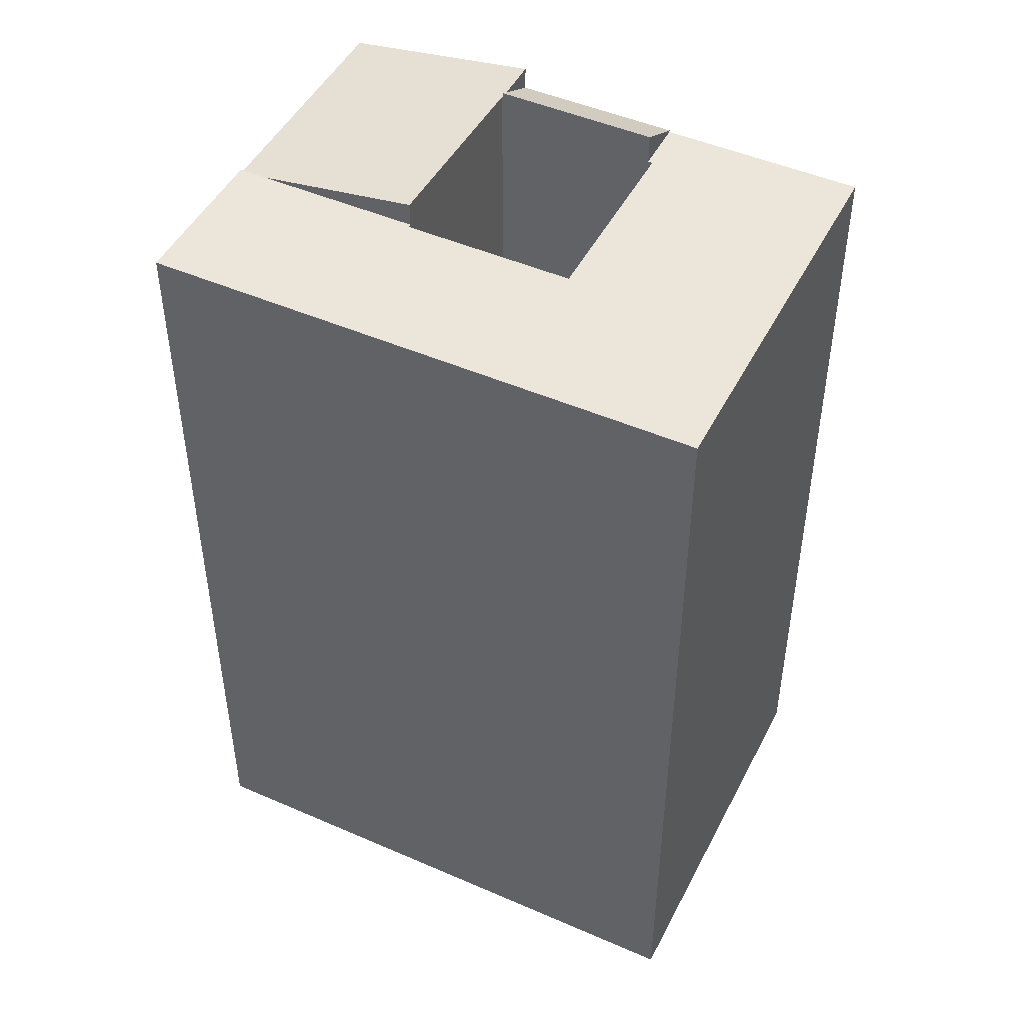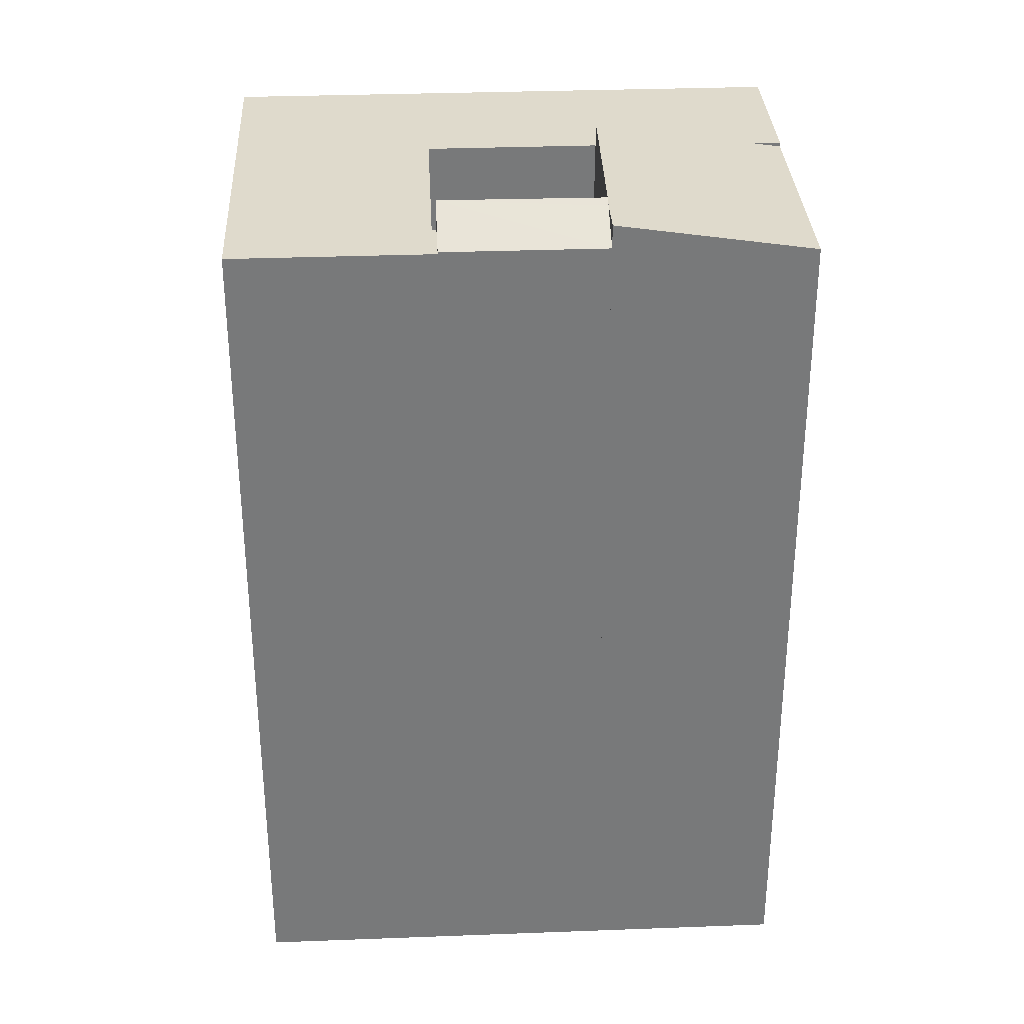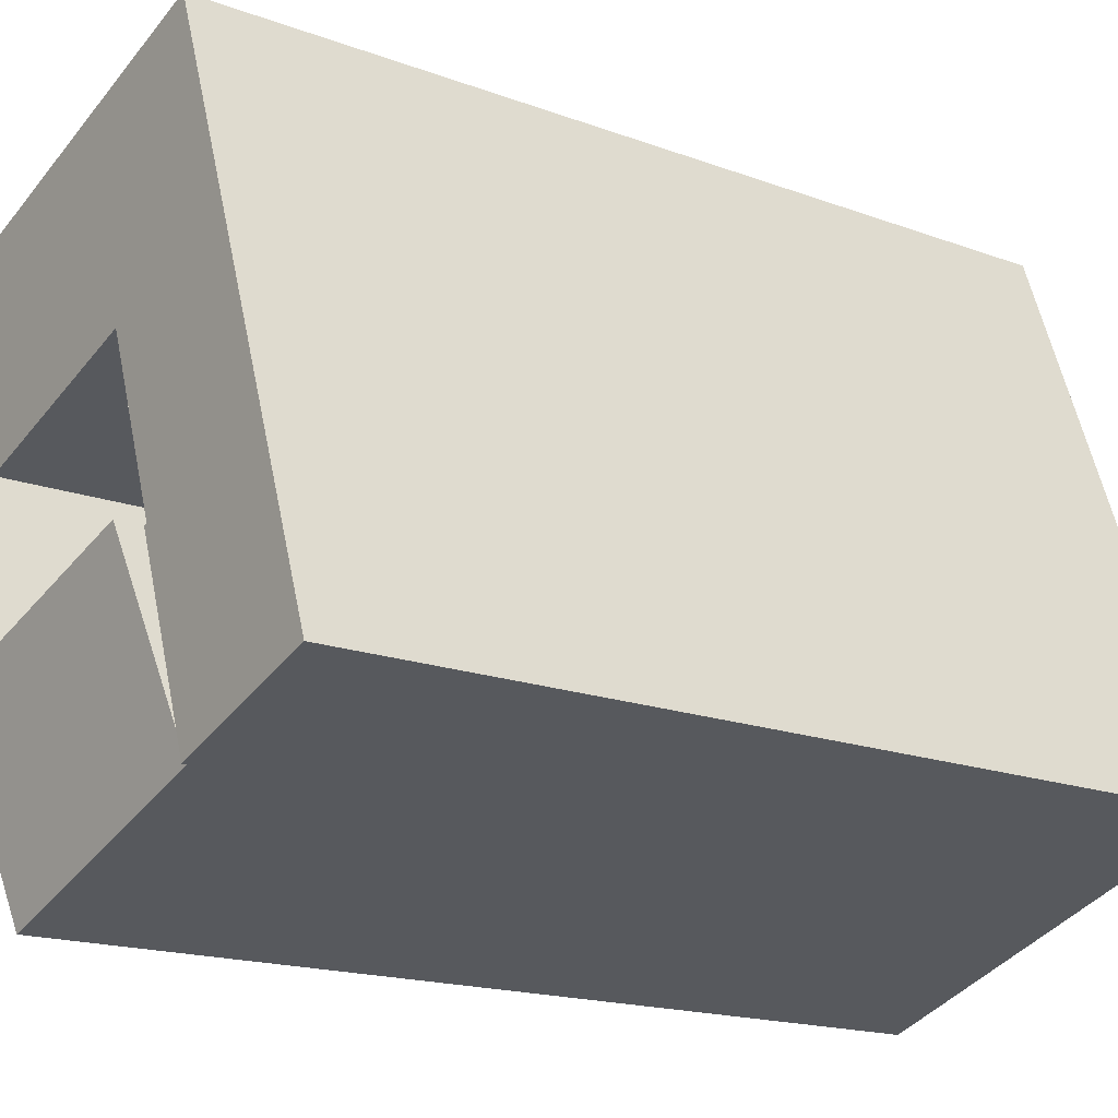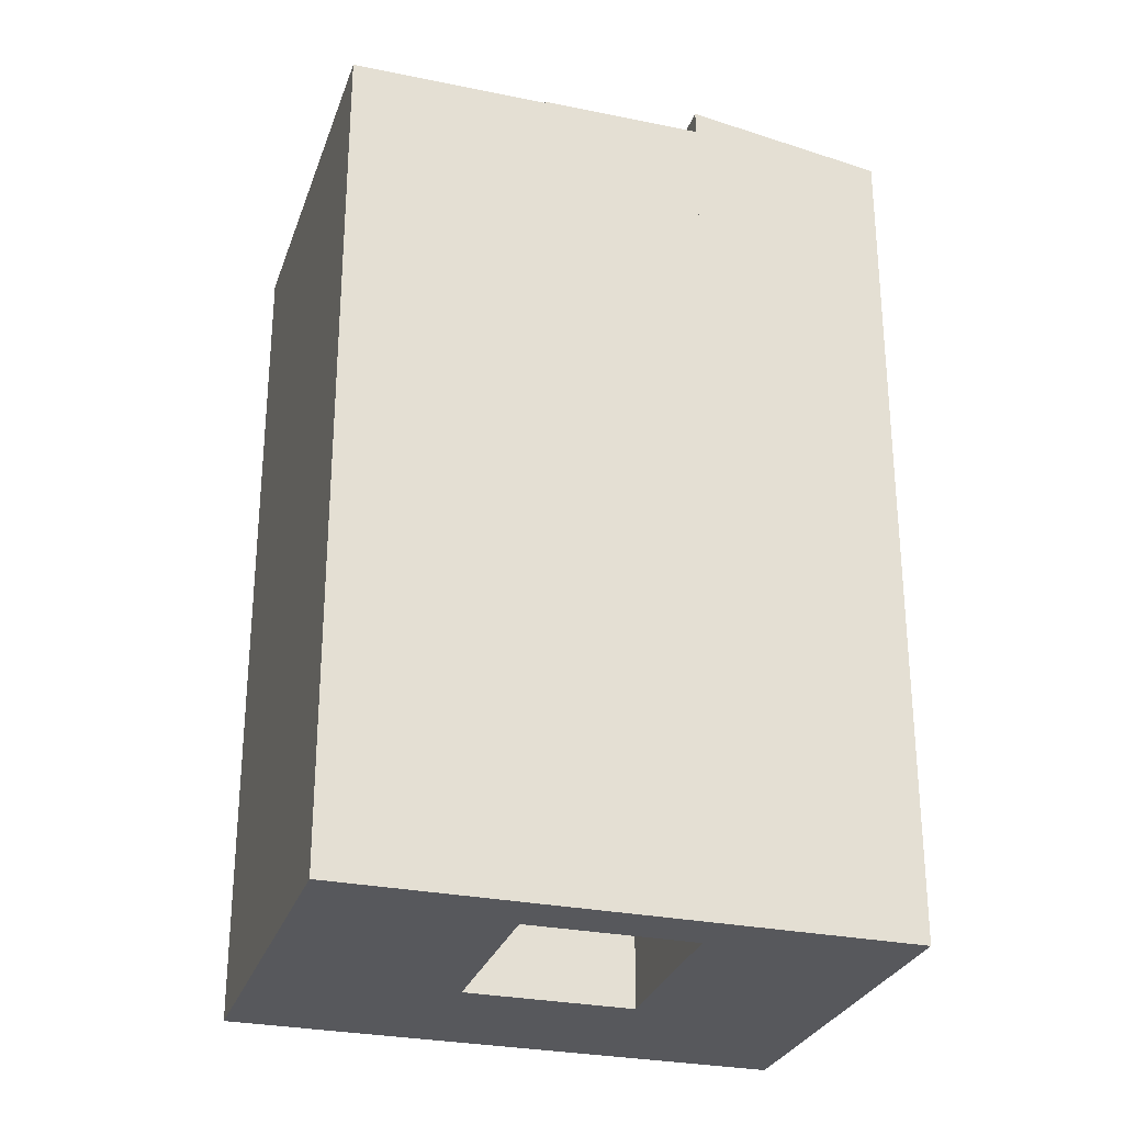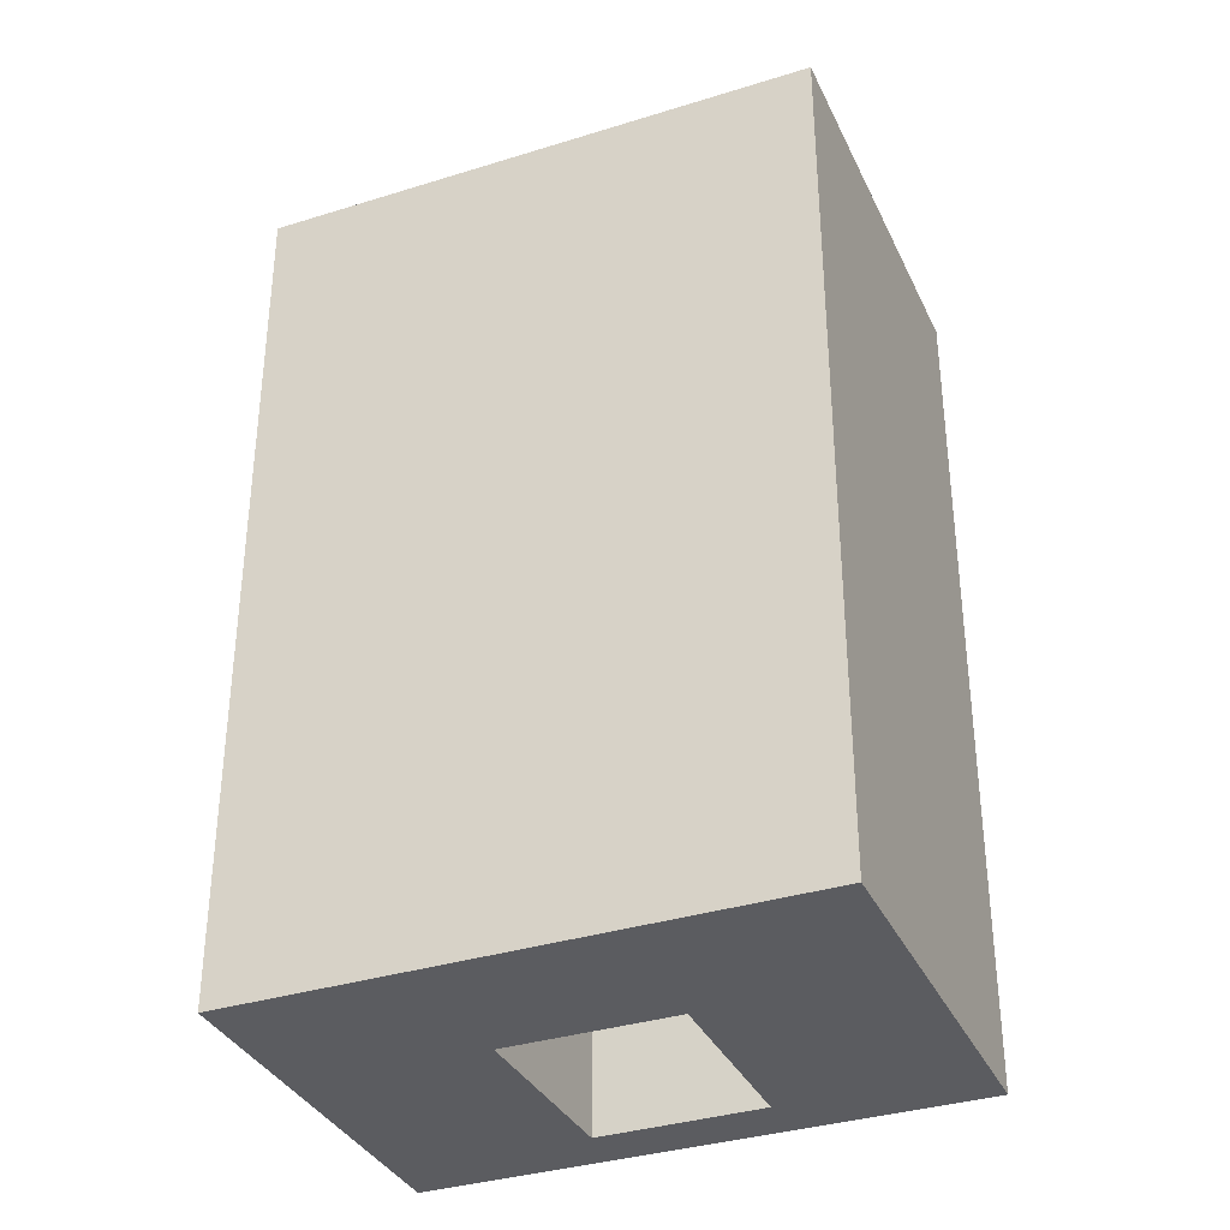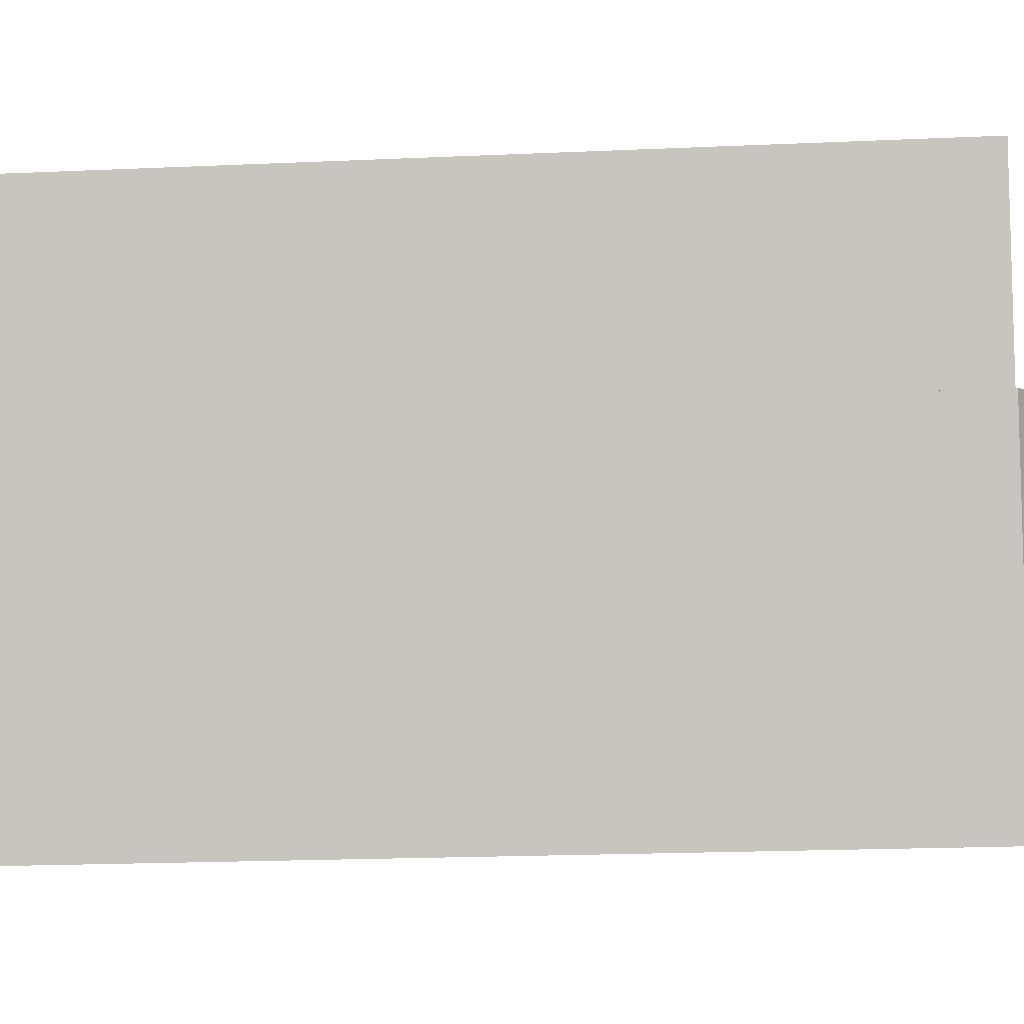
<metadata>
{"format":"obj","ext":"obj","renderer":"f3d","projection":"perspective","resolution":1024,"background":"white","views":[{"elev":47.6,"azim":-44.4,"up":"+Y"},{"elev":32.5,"azim":106.4,"up":"+Y"},{"elev":-16.8,"azim":-127.2,"up":"+Z"},{"elev":-28.4,"azim":92.2,"up":"+Y"},{"elev":-35.0,"azim":-48.0,"up":"+Y"},{"elev":-21.2,"azim":94.5,"up":"+Z"}]}
</metadata>
<code>
v  12.58 24.17 6.285
v  12.62 24.17 6.404
v  13.99 24.17 5.787
v  1.839 24.17 5.216
v  3.362 24.17 9.535
v  5.837 24.17 3.645
v  5.888 24.17 3.789
v  7.412 24.17 8.107
v  5.231 24.17 14.84
v  7.444 24.17 8.199
v  7.538 24.17 8.166
v  9.375 24.17 13.38
v  15.86 24.17 11.09
v  0 24.17 1.48e-15
v  4.144 24.17 -1.461
v  4.392 24.17 -0.757
v  5.933 24.17 3.614
v  15.86 -6.79e-16 11.09
v  9.375 -8.19e-16 13.38
v  5.231 -9.085e-16 14.84
v  5.837 -2.232e-16 3.645
v  5.933 -2.213e-16 3.614
v  13.99 -3.544e-16 5.787
v  7.444 -5.02e-16 8.199
v  5.888 -2.32e-16 3.789
v  7.412 -4.964e-16 8.107
v  4.144 8.946e-17 -1.461
v  4.392 4.635e-17 -0.757
v  12.58 -3.848e-16 6.285
v  12.62 -3.921e-16 6.404
v  7.538 -5e-16 8.166
v  0 0 0
v  1.839 -3.194e-16 5.216
v  3.362 -5.839e-16 9.535
v  12.58 25.02 6.285
v  11.3 24.88 1.879
v  11.08 25.01 1.959
v  12.47 24.22 1.468
v  13.99 24.22 5.787
v  12.47 -8.989e-17 1.468
v  11.08 -1.2e-16 1.959
v  11.3 -1.151e-16 1.879
v  10.63 24.06 -3.748
v  4.144 24.06 -1.461
v  12.47 24.88 1.468
v  5.933 24.86 3.614
v  11.07 24.88 1.941
v  11.07 -1.189e-16 1.941
v  11.08 24.88 1.959
v  10.63 2.295e-16 -3.748
g defaultobject
f 1 2 3
f 4 5 6
f 7 6 5
f 8 7 5
f 9 8 5
f 10 8 9
f 11 10 9
f 2 11 9
f 3 2 9
f 12 3 9
f 13 3 12
f 14 4 15
f 16 15 4
f 6 16 4
f 17 16 6
f 12 18 13
f 18 12 9
f 18 9 19
f 19 9 20
f 21 17 6
f 17 21 22
f 18 3 13
f 3 18 23
f 24 8 10
f 8 24 7
f 7 24 6
f 6 24 25
f 6 25 21
f 25 24 26
f 22 16 17
f 16 22 15
f 15 22 27
f 27 22 28
f 23 1 3
f 1 23 29
f 30 11 2
f 11 30 10
f 10 30 24
f 24 30 31
f 27 14 15
f 14 27 32
f 29 2 1
f 2 29 30
f 32 4 14
f 4 32 5
f 5 32 9
f 9 32 33
f 9 33 20
f 20 33 34
f 22 21 28
f 23 30 29
f 30 23 18
f 30 18 19
f 30 19 20
f 27 33 32
f 33 27 28
f 33 28 21
f 33 21 25
f 33 25 34
f 34 25 26
f 34 26 24
f 34 24 20
f 20 24 31
f 20 31 30
f 35 36 37
f 36 35 38
f 38 35 39
f 29 39 35
f 39 29 23
f 23 38 39
f 38 23 40
f 36 41 37
f 41 36 38
f 41 38 40
f 41 40 42
f 37 29 35
f 29 37 41
f 41 23 29
f 23 41 40
f 40 41 42
f 16 43 44
f 43 16 45
f 45 16 46
f 45 46 47
f 45 47 36
f 46 48 47
f 48 46 22
f 41 36 49
f 36 41 45
f 45 41 40
f 40 41 42
f 47 41 49
f 41 47 48
f 16 22 46
f 22 16 44
f 22 44 28
f 28 44 27
f 40 43 45
f 43 40 50
f 50 44 43
f 44 50 27
f 42 50 40
f 50 42 41
f 50 41 48
f 50 48 22
f 50 22 27
f 27 22 28

</code>
